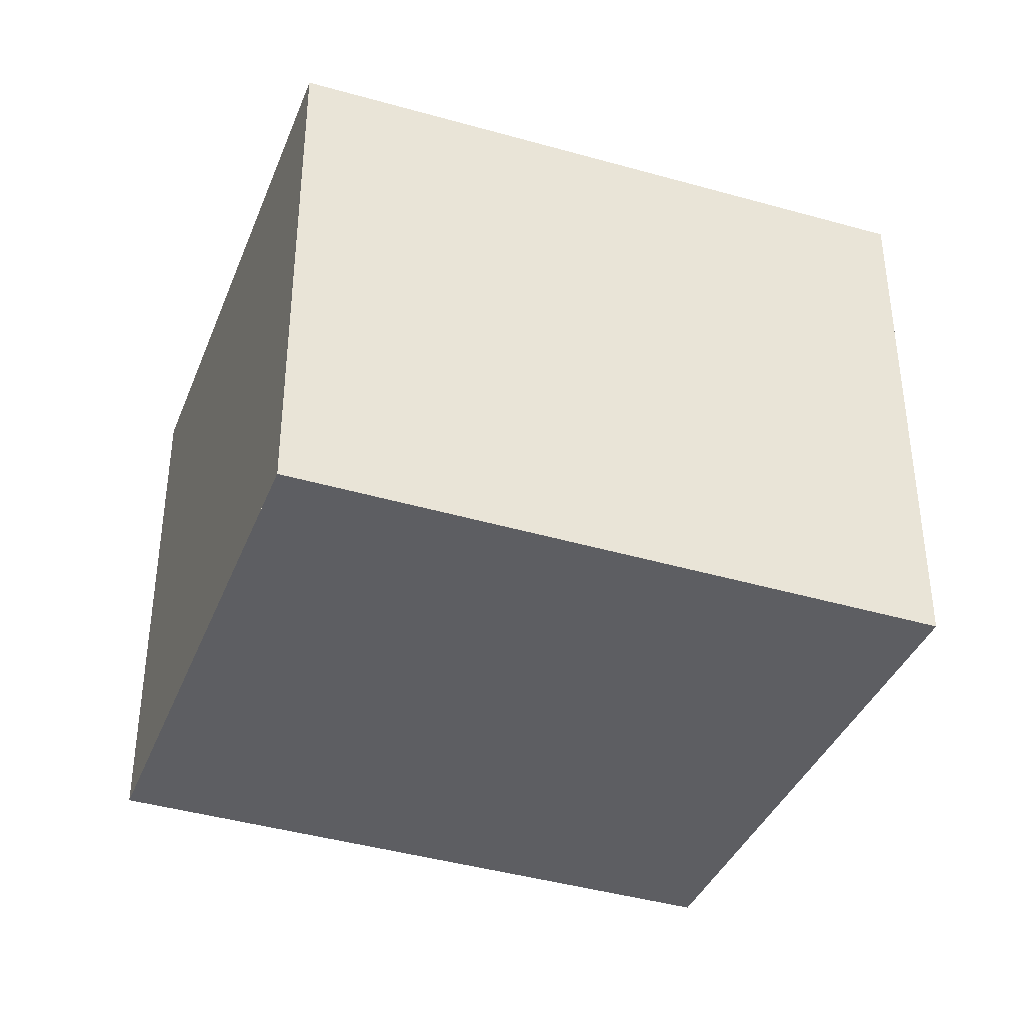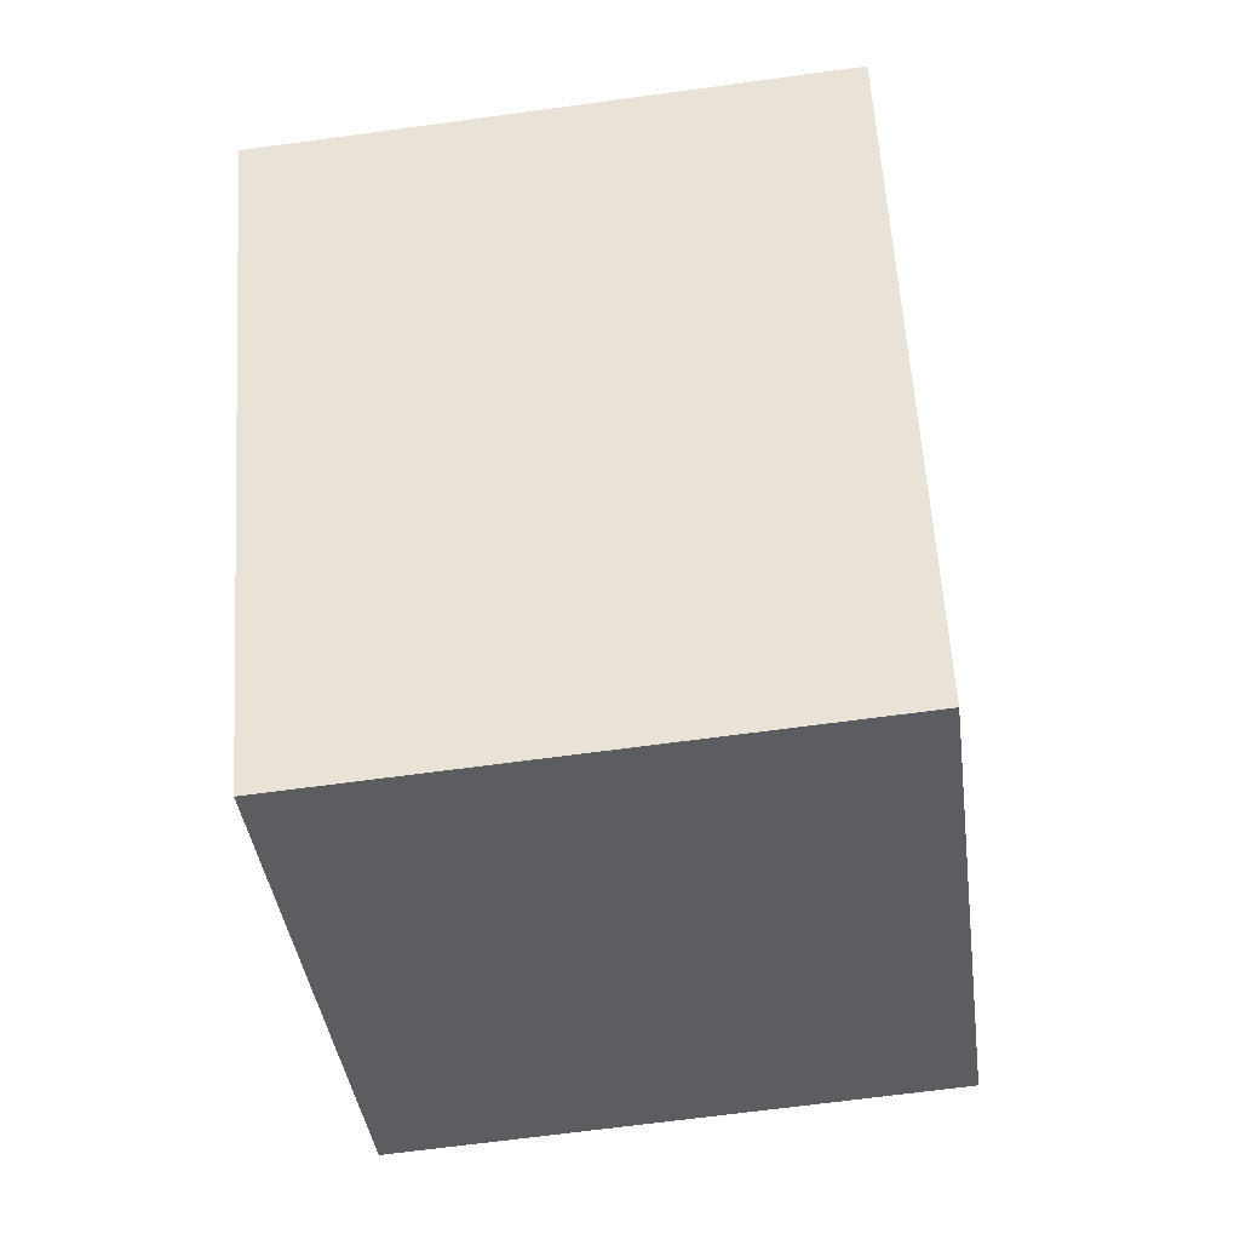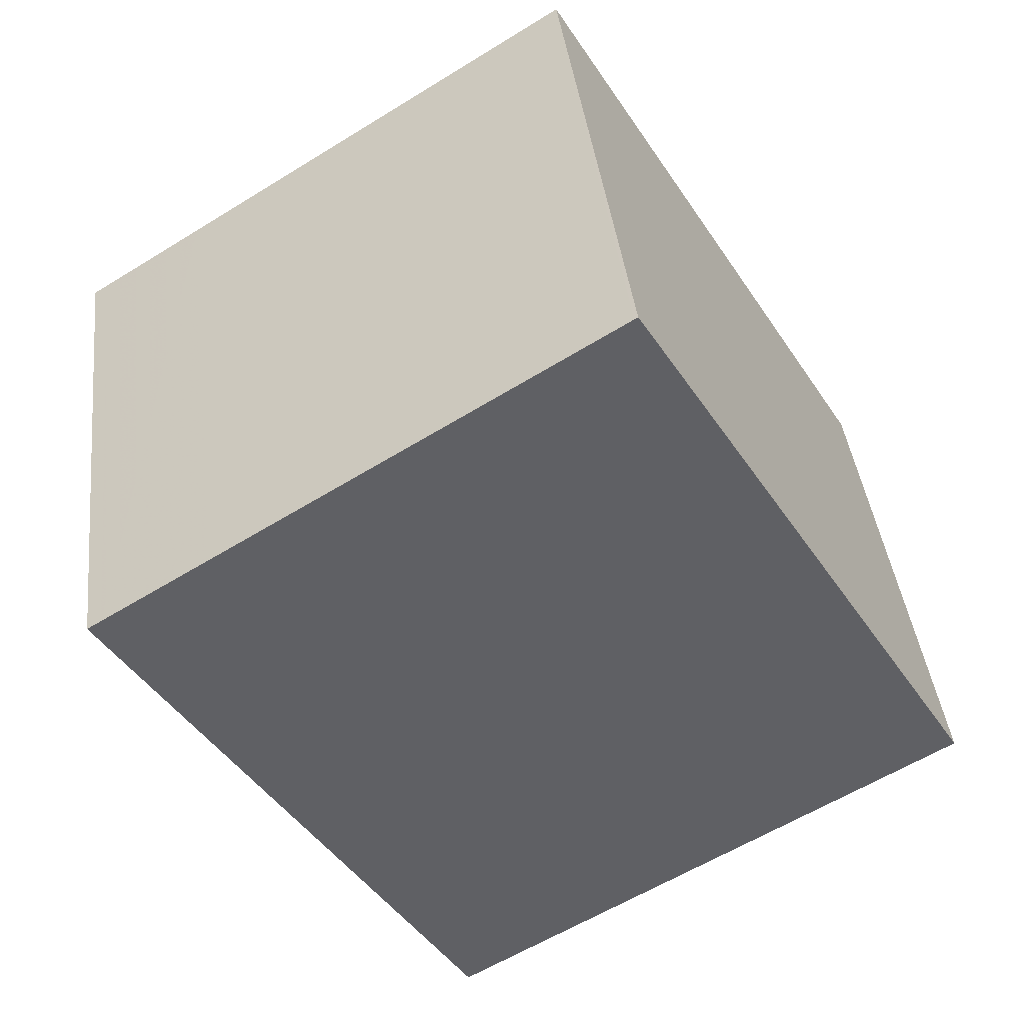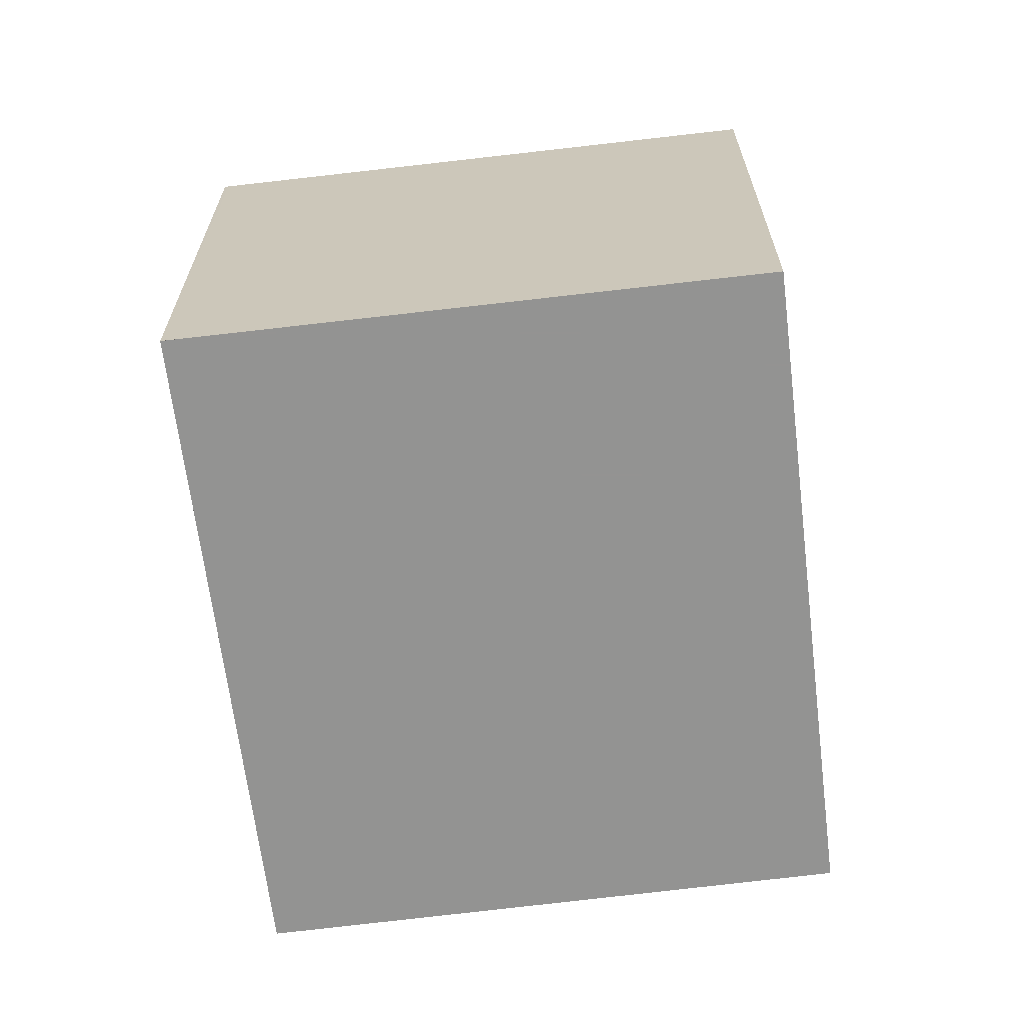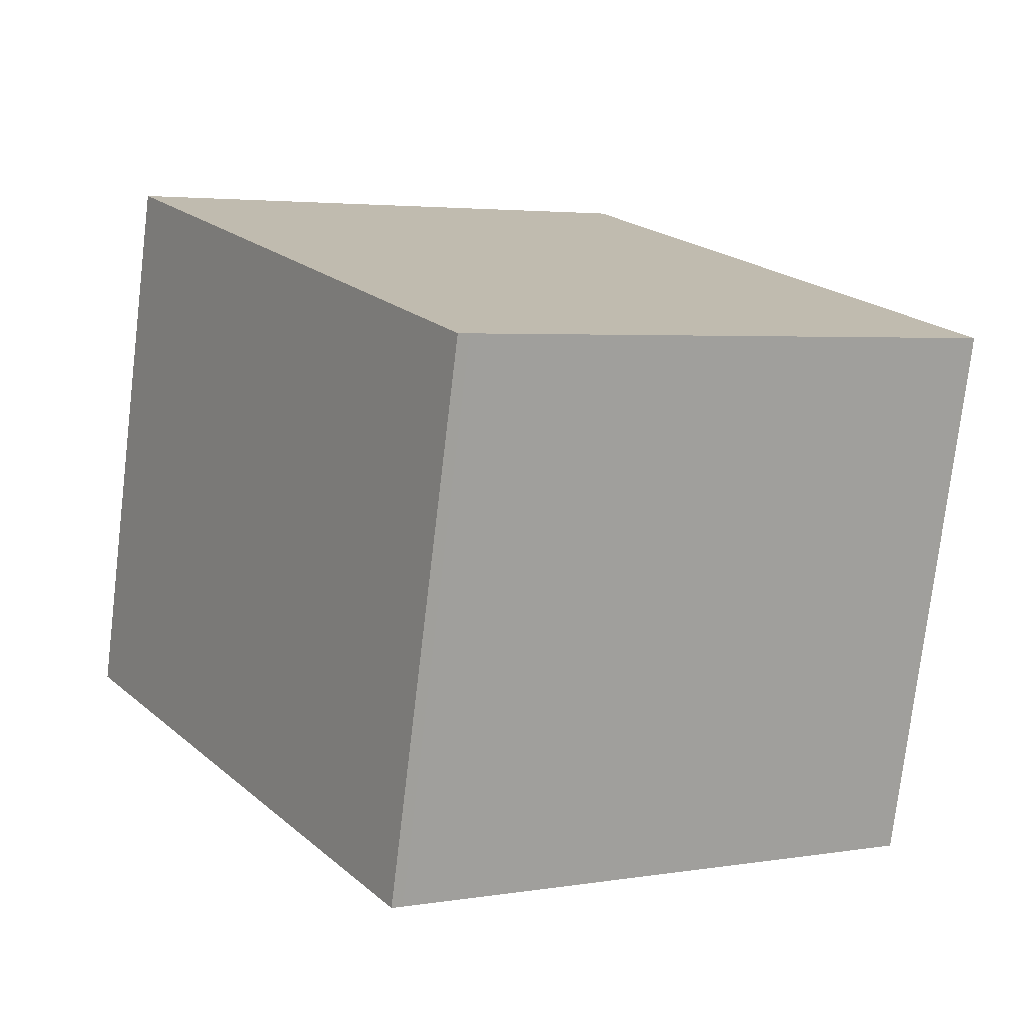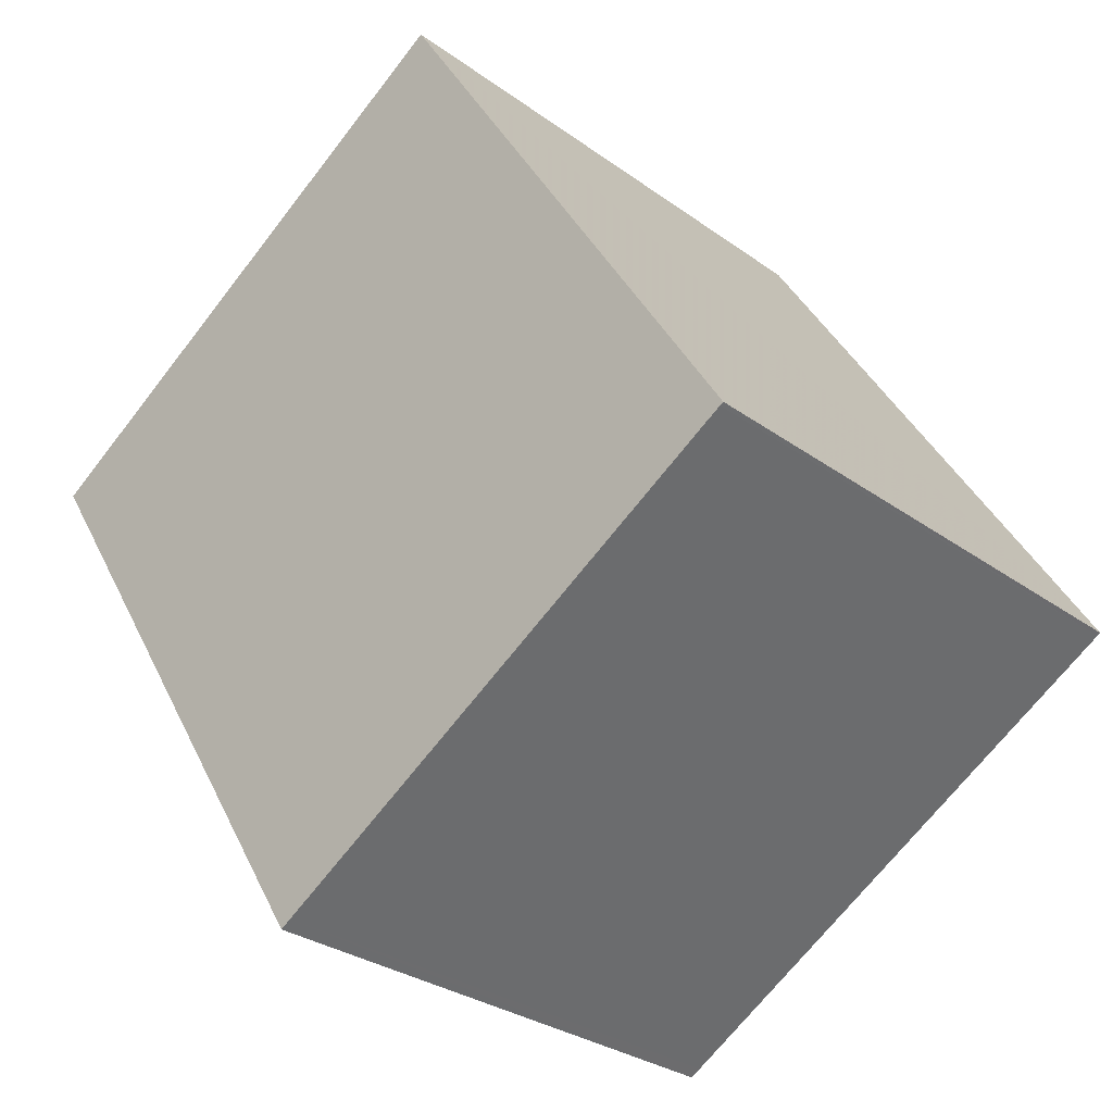
<metadata>
{"format":"obj","ext":"obj","renderer":"f3d","projection":"perspective","resolution":1024,"background":"white","views":[{"elev":-39.0,"azim":101.0,"up":"+Z"},{"elev":-67.8,"azim":-82.3,"up":"+Y"},{"elev":40.0,"azim":-6.6,"up":"+Y"},{"elev":-66.7,"azim":-141.4,"up":"+Z"},{"elev":-76.3,"azim":-6.8,"up":"+Y"},{"elev":-29.6,"azim":43.3,"up":"+Y"}]}
</metadata>
<code>
v -1147 -2114 2.169
v -1145 -2113 2.183
v -1144 -2115 2.13
v -1146 -2116 2.117
v -1147 -2114 2.173
v -1145 -2113 2.183
v -1145 -2113 2.183
v -1145 -2113 2.183
v -1144 -2115 2.13
v -1146 -2116 2.117
v -1147 -2114 2.17
v -1147 -2114 2.17
v -1147 -2114 2.169
v -1147 -2114 0
v -1147 -2114 0
v -1145 -2113 2.183
v -1145 -2113 2.183
v -1145 -2113 0
v -1145 -2113 0
v -1144 -2115 2.13
v -1144 -2115 2.13
v -1144 -2115 0
v -1144 -2115 0
v -1147 -2114 2.169
v -1146 -2116 2.117
v -1146 -2116 0
v -1147 -2114 0
v -1145 -2113 2.183
v -1147 -2114 2.173
v -1147 -2114 0
v -1145 -2113 0
v -1144 -2115 2.13
v -1145 -2113 2.183
v -1145 -2113 0
v -1144 -2115 0
v -1145 -2113 2.183
v -1145 -2113 2.183
v -1145 -2113 0
v -1145 -2113 0
v -1146 -2116 2.117
v -1144 -2115 2.13
v -1144 -2115 0
v -1146 -2116 0
v -1146 -2116 2.117
v -1146 -2116 2.117
v -1146 -2116 0
v -1146 -2116 0
v -1147 -2114 2.173
v -1147 -2114 2.17
v -1147 -2114 0
v -1147 -2114 0
v -1147 -2114 0
v -1145 -2113 0
v -1144 -2115 0
v -1146 -2116 0
f 7 6 3 9
f 8 2 6 7
f 7 5 8
f 11 5 7 9 10
f 10 4 1 11
f 13 14 15 12
f 17 18 19 16
f 21 22 23 20
f 25 26 27 24
f 29 30 31 28
f 33 34 35 32
f 37 38 39 36
f 41 42 43 40
f 45 46 47 44
f 49 50 51 48
f 53 54 55 52

</code>
